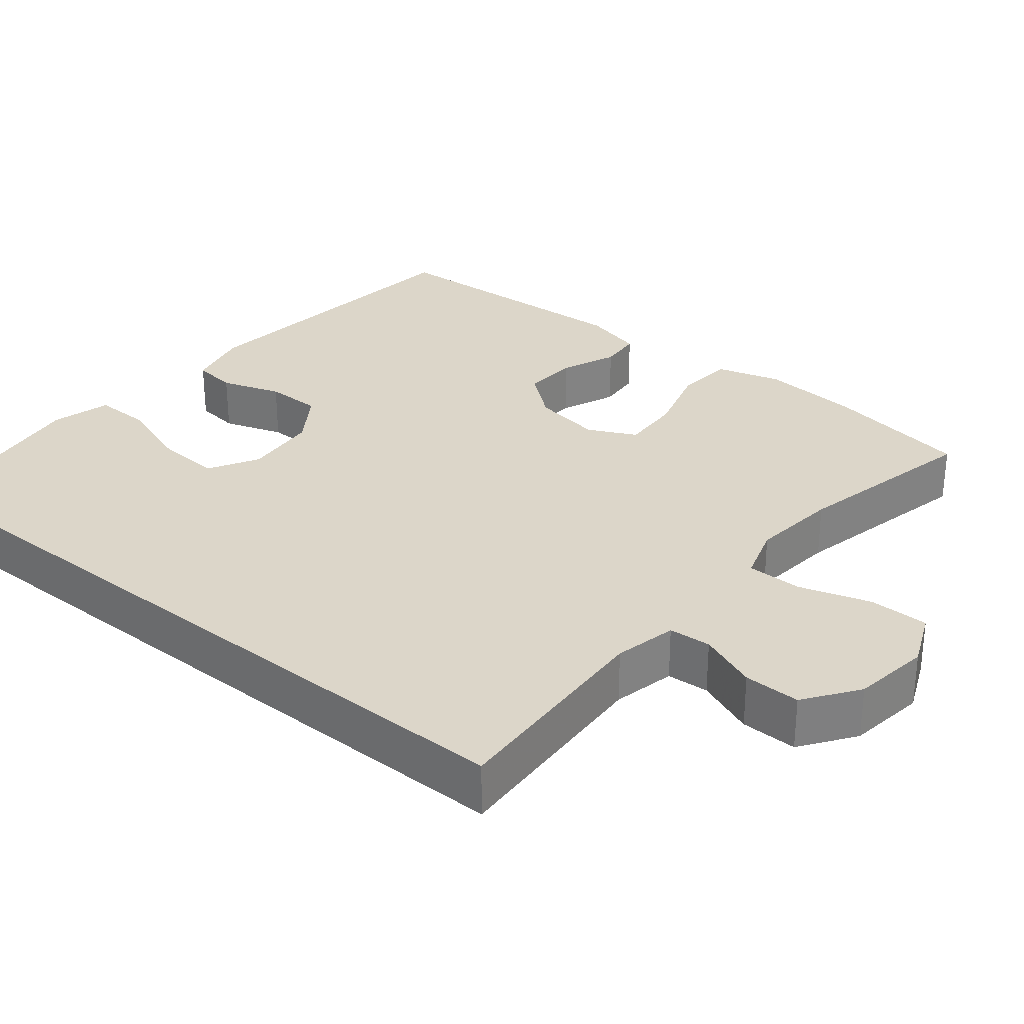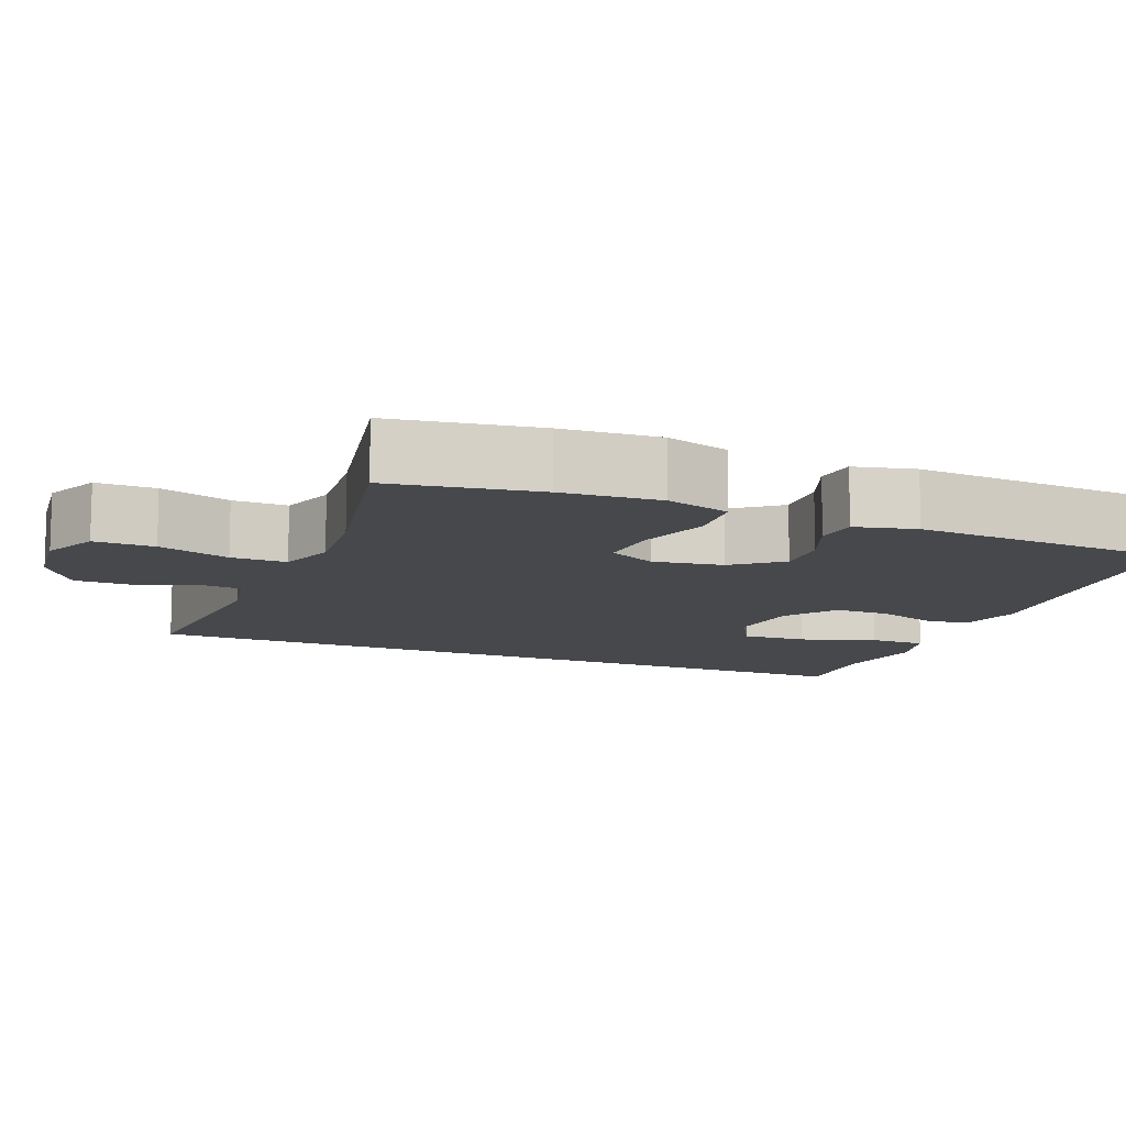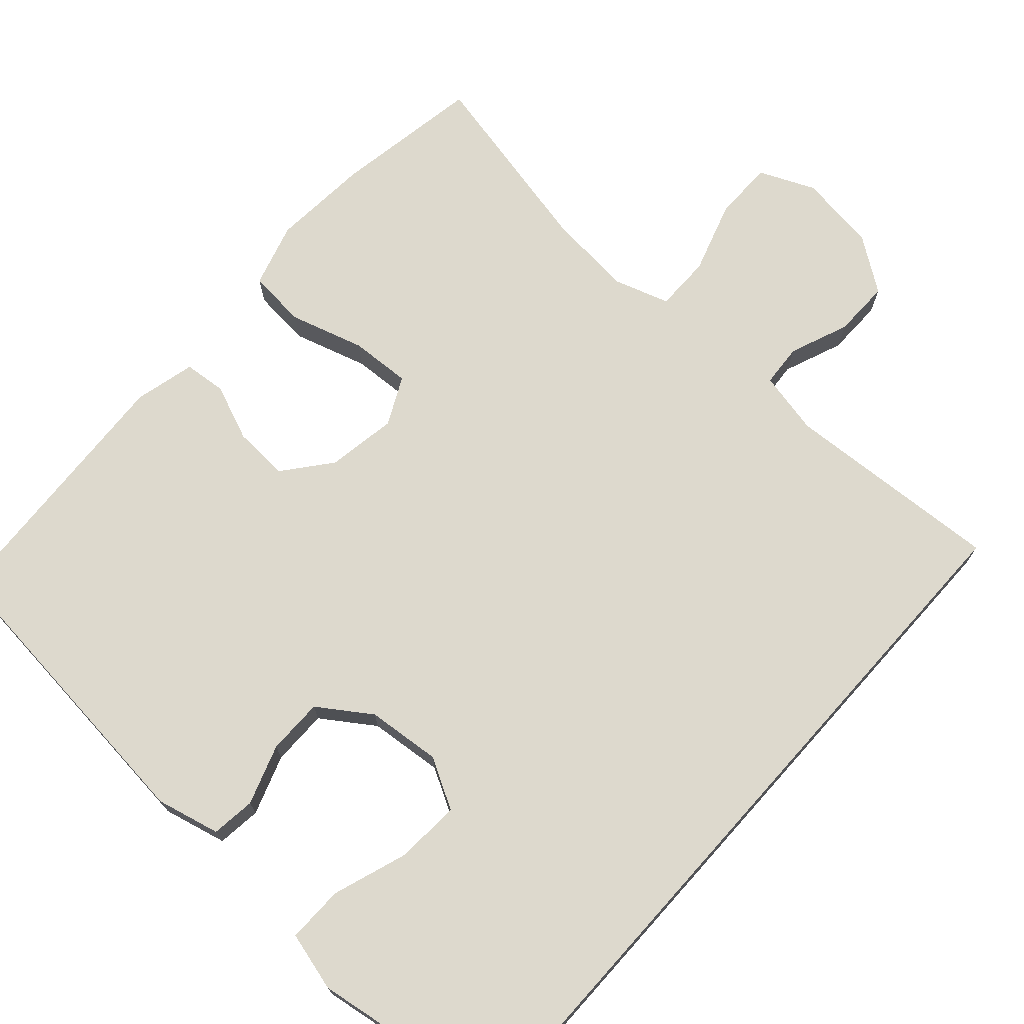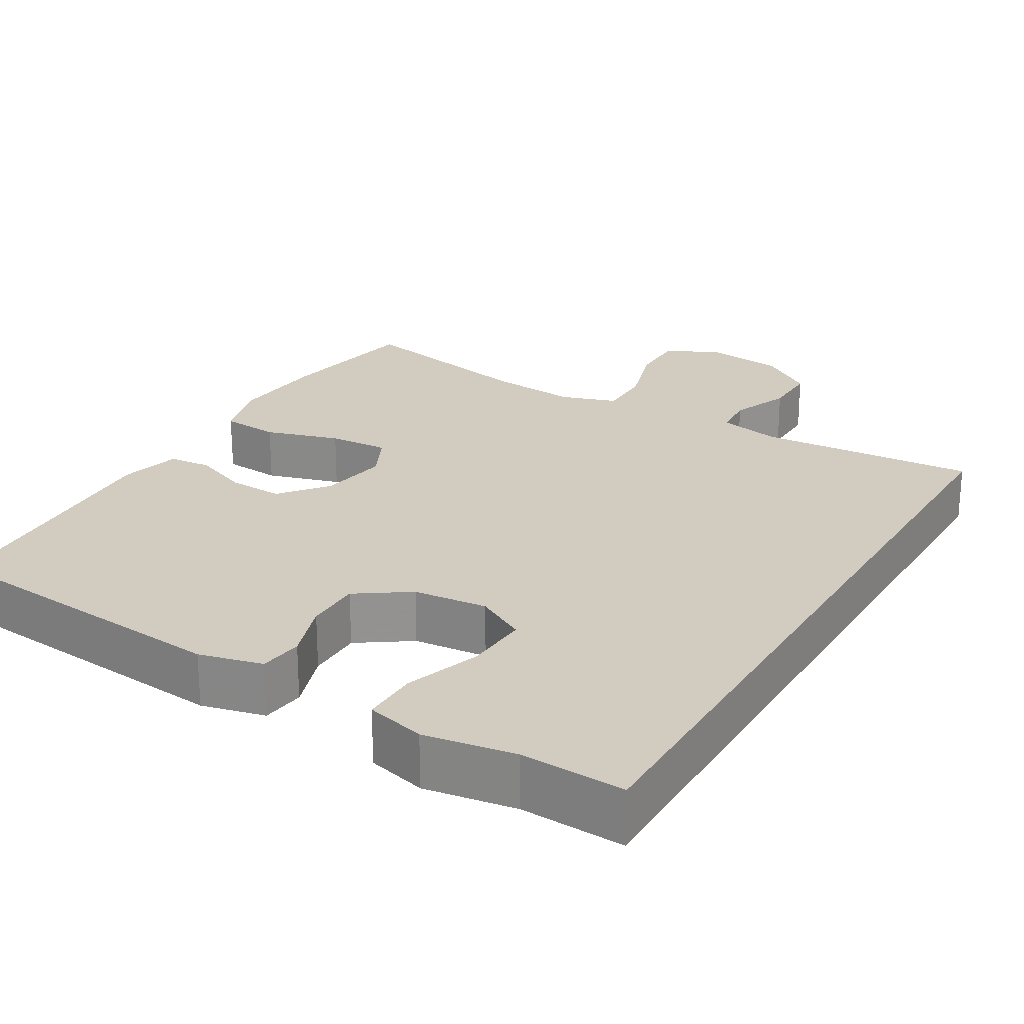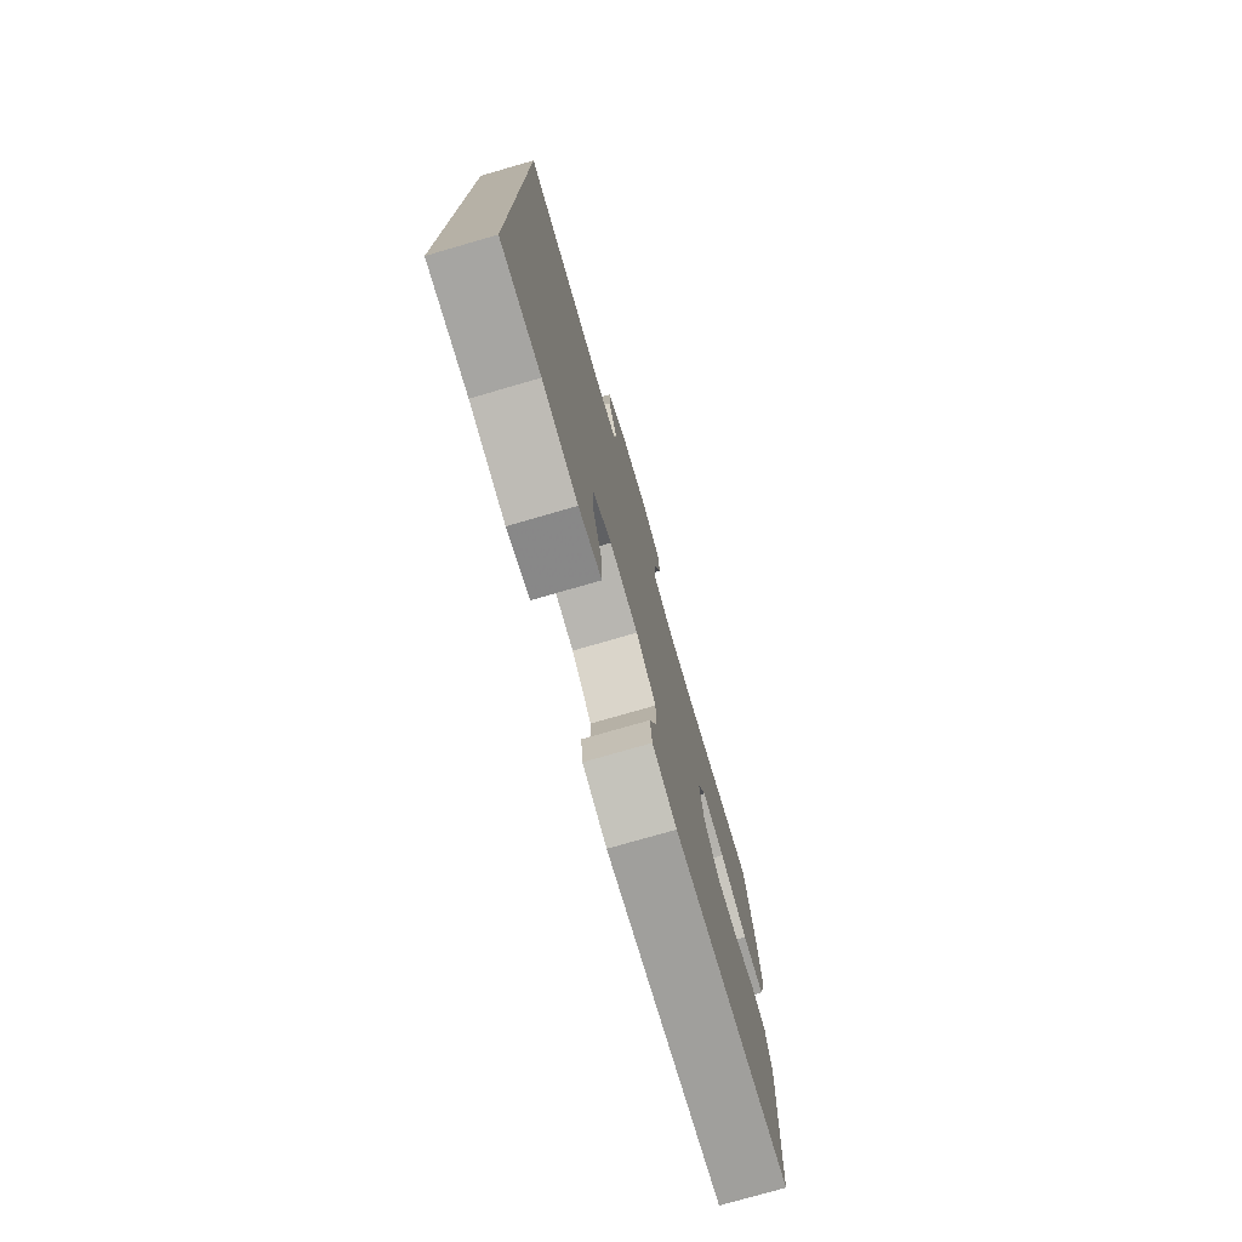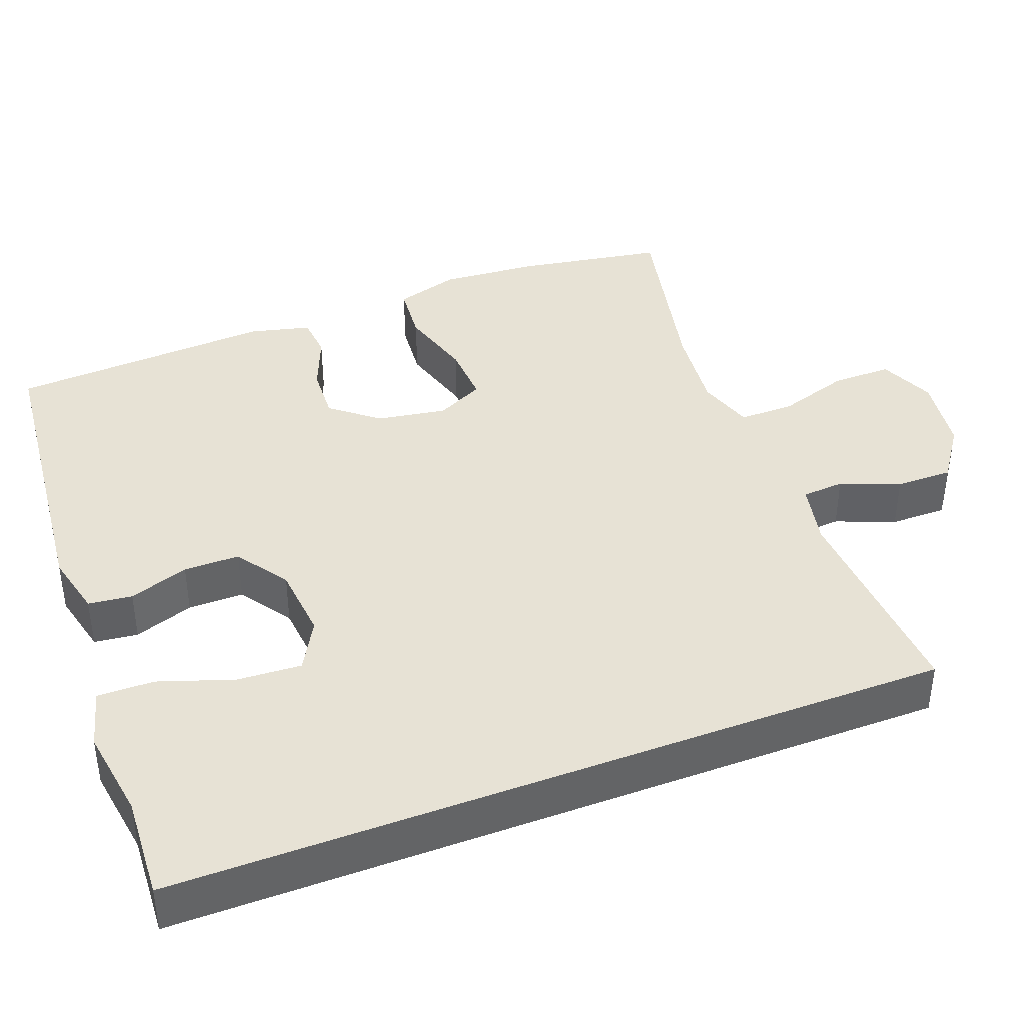
<metadata>
{"format":"obj","ext":"obj","renderer":"f3d","projection":"perspective","resolution":1024,"background":"white","views":[{"elev":30.2,"azim":-50.7,"up":"+Y"},{"elev":-11.3,"azim":67.4,"up":"+Y"},{"elev":71.9,"azim":-138.2,"up":"+Y"},{"elev":23.8,"azim":-149.6,"up":"+Y"},{"elev":-76.8,"azim":-73.9,"up":"+Z"},{"elev":40.5,"azim":-110.9,"up":"+Y"}]}
</metadata>
<code>
v 0.5 0.07 -0.5
v 0.093 0.07 -0.543
v 0.009 0.07 -0.523
v 0.002 0.07 -0.465
v 0.029 0.07 -0.386
v 0.029 0.07 -0.312
v -0.04 0.07 -0.265
v -0.138 0.07 -0.256
v -0.204 0.07 -0.293
v -0.199 0.07 -0.378
v -0.165 0.07 -0.477
v -0.164 0.07 -0.552
v -0.242 0.07 -0.573
v -0.363 0.07 -0.555
v -0.5 0.07 -0.563
v -0.5 0.07 0.463
v -0.211 0.07 0.446
v -0.128 0.07 0.464
v -0.124 0.07 0.52
v -0.155 0.07 0.598
v -0.156 0.07 0.673
v -0.085 0.07 0.723
v 0.018 0.07 0.737
v 0.091 0.07 0.705
v 0.091 0.07 0.626
v 0.061 0.07 0.531
v 0.061 0.07 0.458
v 0.135 0.07 0.434
v 0.251 0.07 0.446
v 0.5 0.07 0.5
v 0.533 0.07 0.306
v 0.543 0.07 0.177
v 0.518 0.07 0.092
v 0.441 0.07 0.085
v 0.343 0.07 0.114
v 0.263 0.07 0.118
v 0.232 0.07 0.055
v 0.247 0.07 -0.037
v 0.297 0.07 -0.099
v 0.37 0.07 -0.095
v 0.444 0.07 -0.065
v 0.5 0.07 -0.07
v 0.52 0.07 -0.15
v 0.5 0 -0.5
v 0.093 0 -0.543
v 0.009 0 -0.523
v 0.002 0 -0.465
v 0.029 0 -0.386
v 0.029 0 -0.312
v -0.04 0 -0.265
v -0.138 0 -0.256
v -0.204 0 -0.293
v -0.199 0 -0.378
v -0.165 0 -0.477
v -0.164 0 -0.552
v -0.242 0 -0.573
v -0.363 0 -0.555
v -0.5 0 -0.563
v -0.5 0 0.463
v -0.211 0 0.446
v -0.128 0 0.464
v -0.124 0 0.52
v -0.155 0 0.598
v -0.156 0 0.673
v -0.085 0 0.723
v 0.018 0 0.737
v 0.091 0 0.705
v 0.091 0 0.626
v 0.061 0 0.531
v 0.061 0 0.458
v 0.135 0 0.434
v 0.251 0 0.446
v 0.5 0 0.5
v 0.533 0 0.306
v 0.543 0 0.177
v 0.518 0 0.092
v 0.441 0 0.085
v 0.343 0 0.114
v 0.263 0 0.118
v 0.232 0 0.055
v 0.247 0 -0.037
v 0.297 0 -0.099
v 0.37 0 -0.095
v 0.444 0 -0.065
v 0.5 0 -0.07
v 0.52 0 -0.15
f 3 4 5
f 2 3 5
f 1 2 5
f 43 1 5
f 42 43 5
f 41 42 5
f 40 41 5
f 39 40 5 6
f 38 39 6 7
f 37 38 7 8
f 36 37 8 9
f 33 34 35
f 32 33 35
f 31 32 35
f 30 31 35
f 29 30 35
f 28 29 35 36
f 27 28 36 9
f 24 25 26
f 23 24 26
f 22 23 26
f 21 22 26
f 20 21 26
f 19 20 26
f 18 19 26 27
f 17 18 27 9
f 16 17 9
f 15 16 9
f 14 15 9
f 12 13 14
f 11 12 14
f 10 11 14
f 9 10 14
f 48 47 46
f 48 46 45
f 48 45 44
f 48 44 86
f 48 86 85
f 48 85 84
f 48 84 83
f 49 48 83 82
f 50 49 82 81
f 51 50 81 80
f 52 51 80 79
f 78 77 76
f 78 76 75
f 78 75 74
f 78 74 73
f 78 73 72
f 79 78 72 71
f 52 79 71 70
f 69 68 67
f 69 67 66
f 69 66 65
f 69 65 64
f 69 64 63
f 69 63 62
f 70 69 62 61
f 52 70 61 60
f 52 60 59
f 52 59 58
f 52 58 57
f 57 56 55
f 57 55 54
f 57 54 53
f 57 53 52
f 1 44 45 2
f 2 45 46 3
f 3 46 47 4
f 4 47 48 5
f 5 48 49 6
f 6 49 50 7
f 7 50 51 8
f 8 51 52 9
f 9 52 53 10
f 10 53 54 11
f 11 54 55 12
f 12 55 56 13
f 13 56 57 14
f 14 57 58 15
f 15 58 59 16
f 16 59 60 17
f 17 60 61 18
f 18 61 62 19
f 19 62 63 20
f 20 63 64 21
f 21 64 65 22
f 22 65 66 23
f 23 66 67 24
f 24 67 68 25
f 25 68 69 26
f 26 69 70 27
f 27 70 71 28
f 28 71 72 29
f 29 72 73 30
f 30 73 74 31
f 31 74 75 32
f 32 75 76 33
f 33 76 77 34
f 34 77 78 35
f 35 78 79 36
f 36 79 80 37
f 37 80 81 38
f 38 81 82 39
f 39 82 83 40
f 40 83 84 41
f 41 84 85 42
f 42 85 86 43
f 43 86 44 1

</code>
